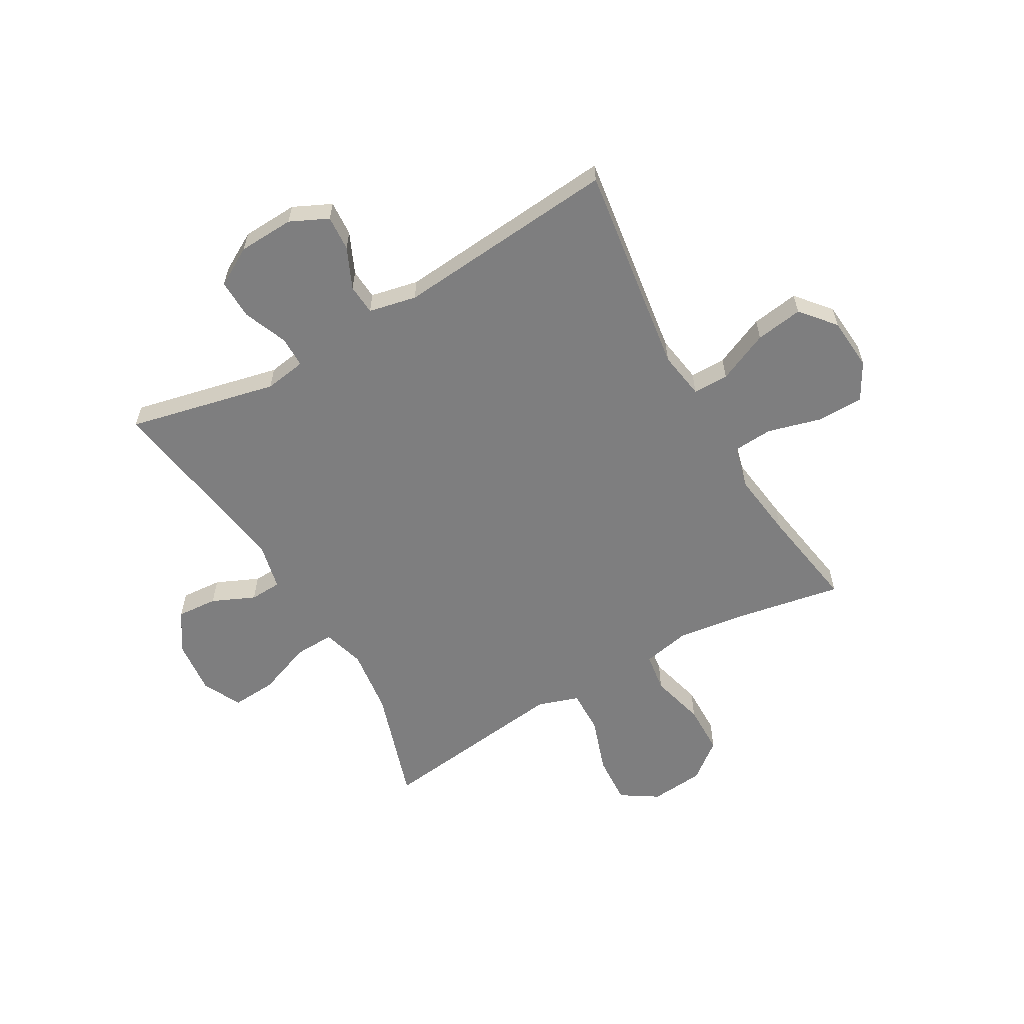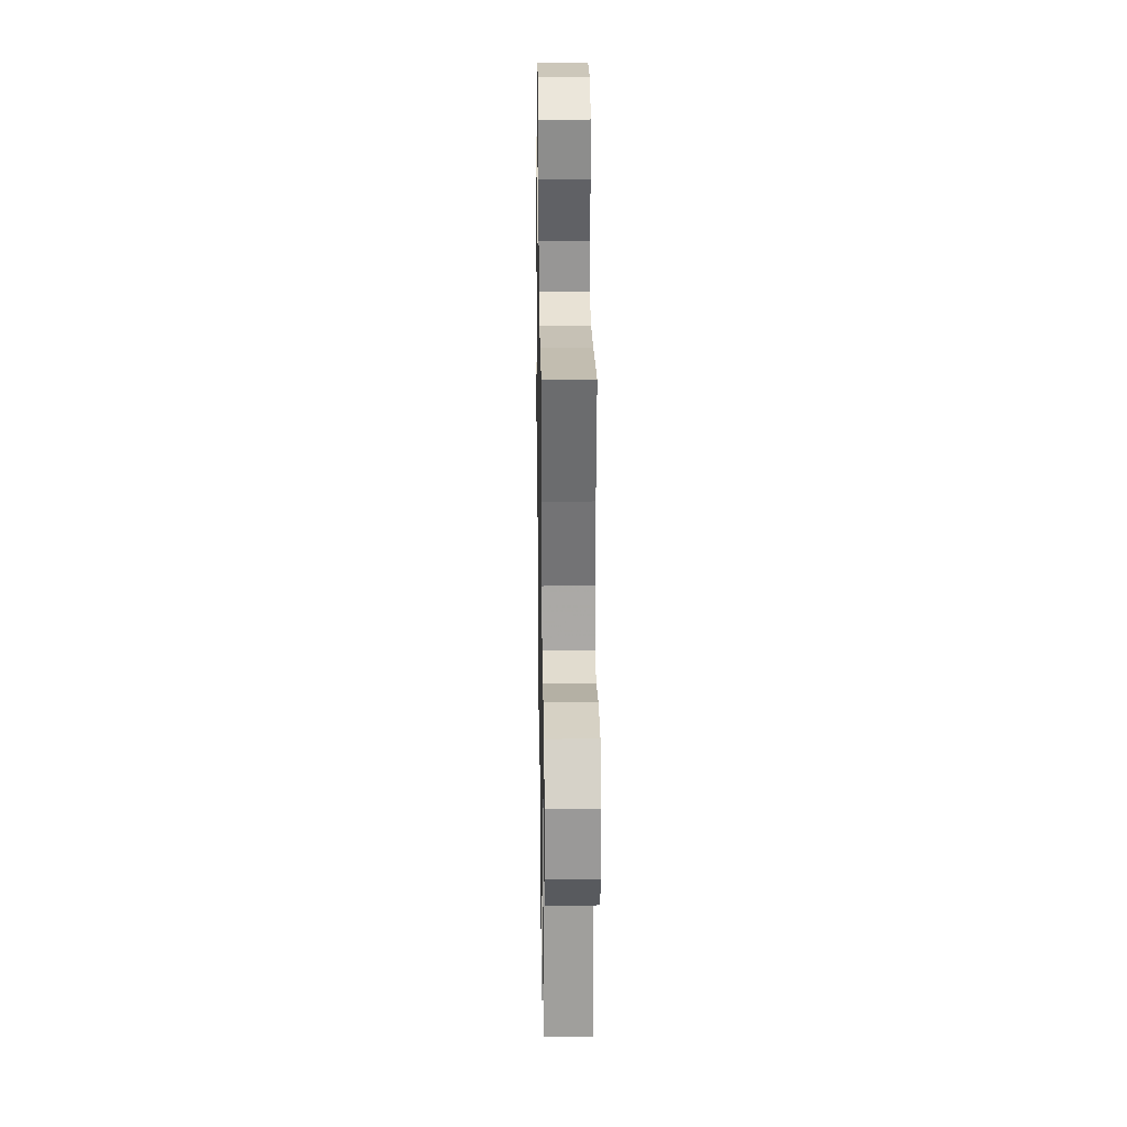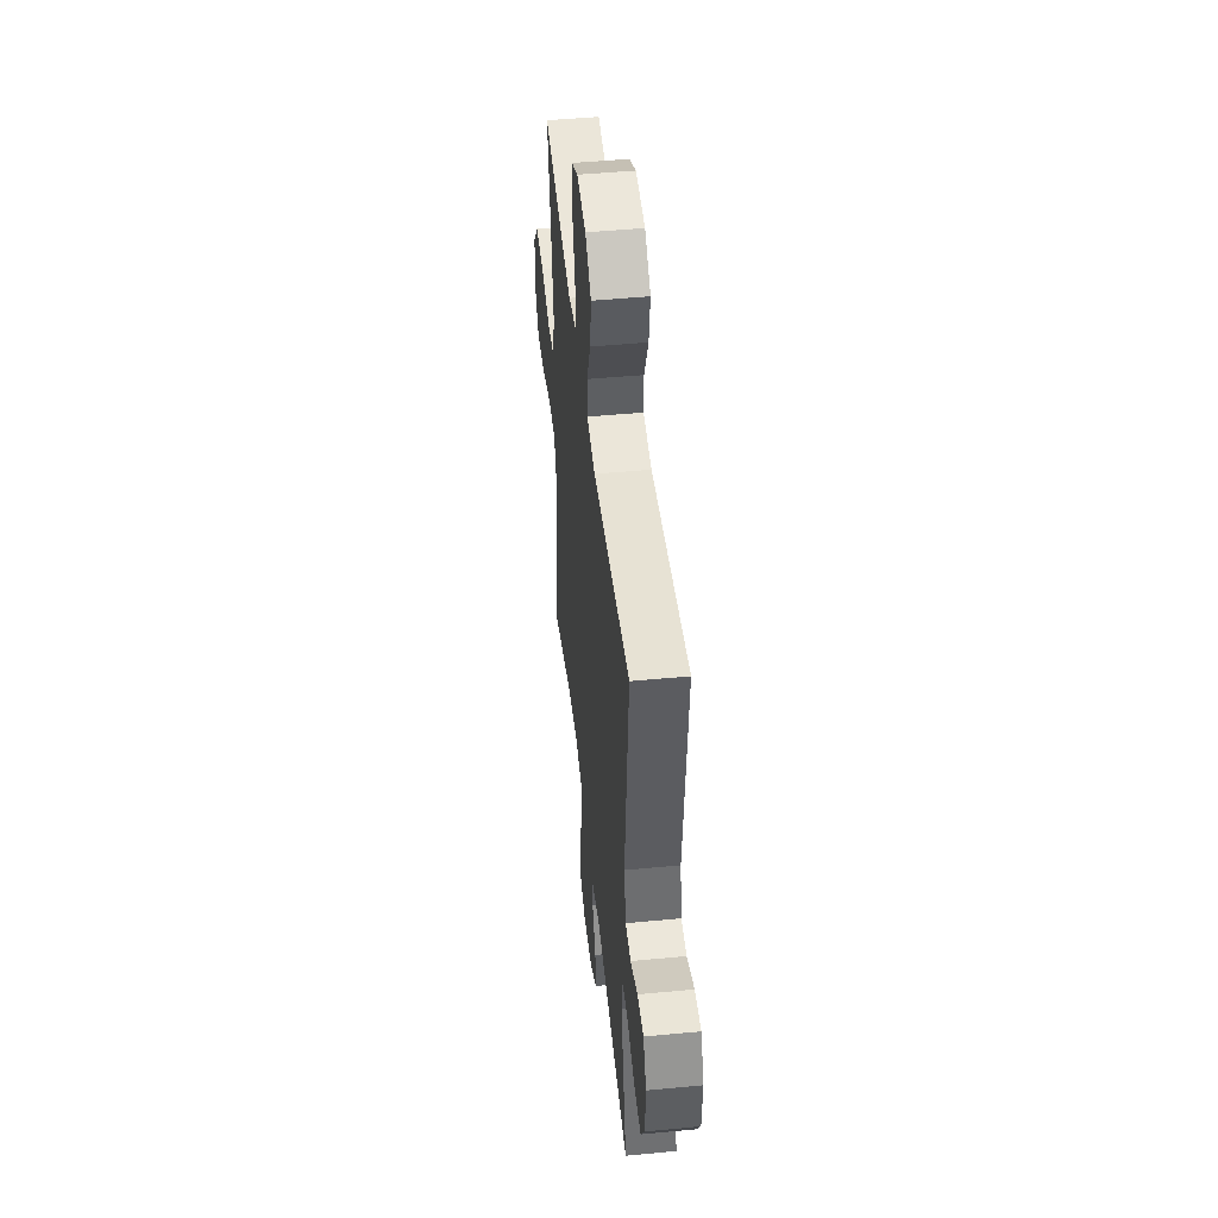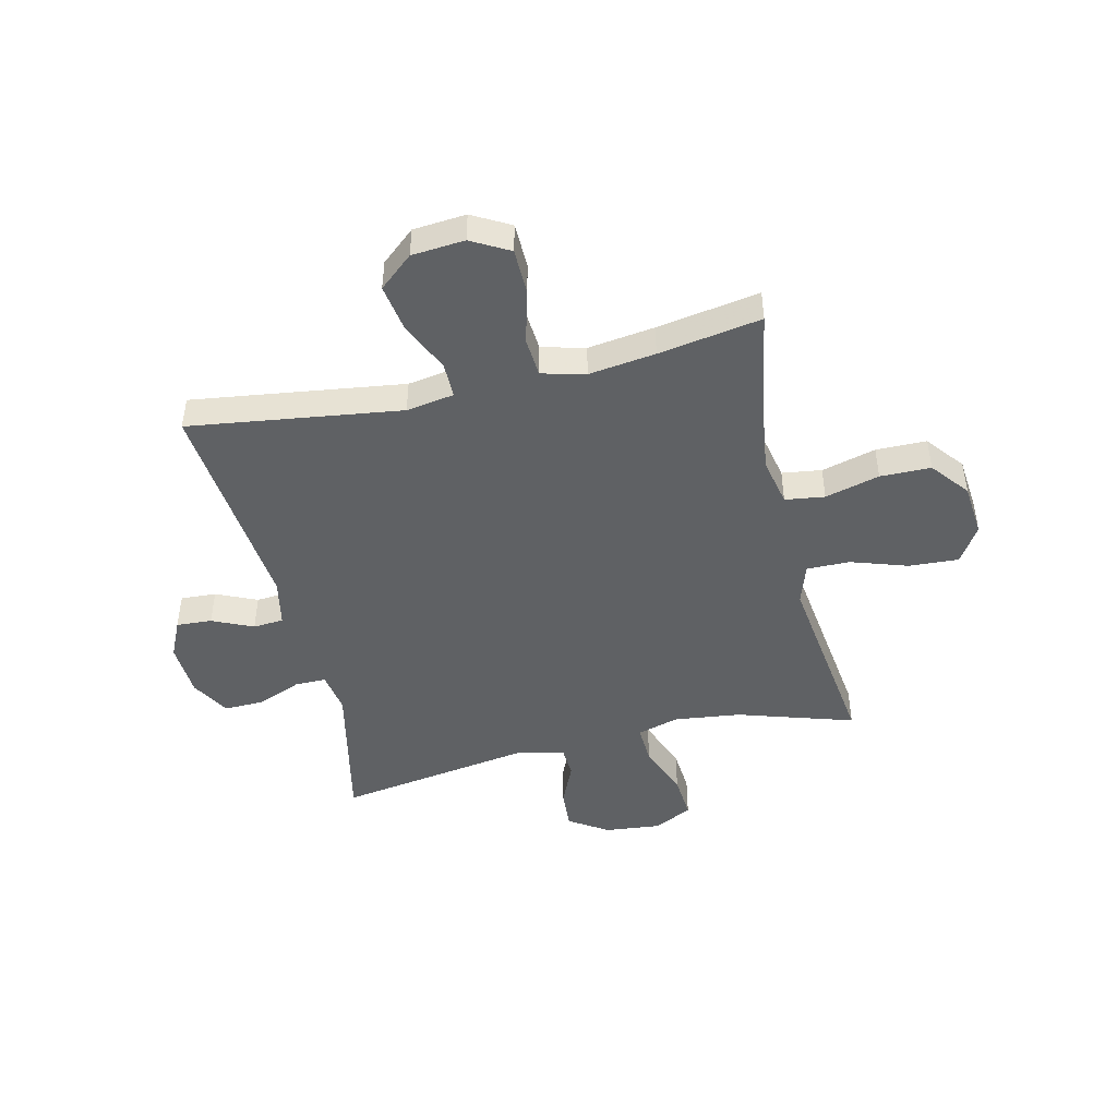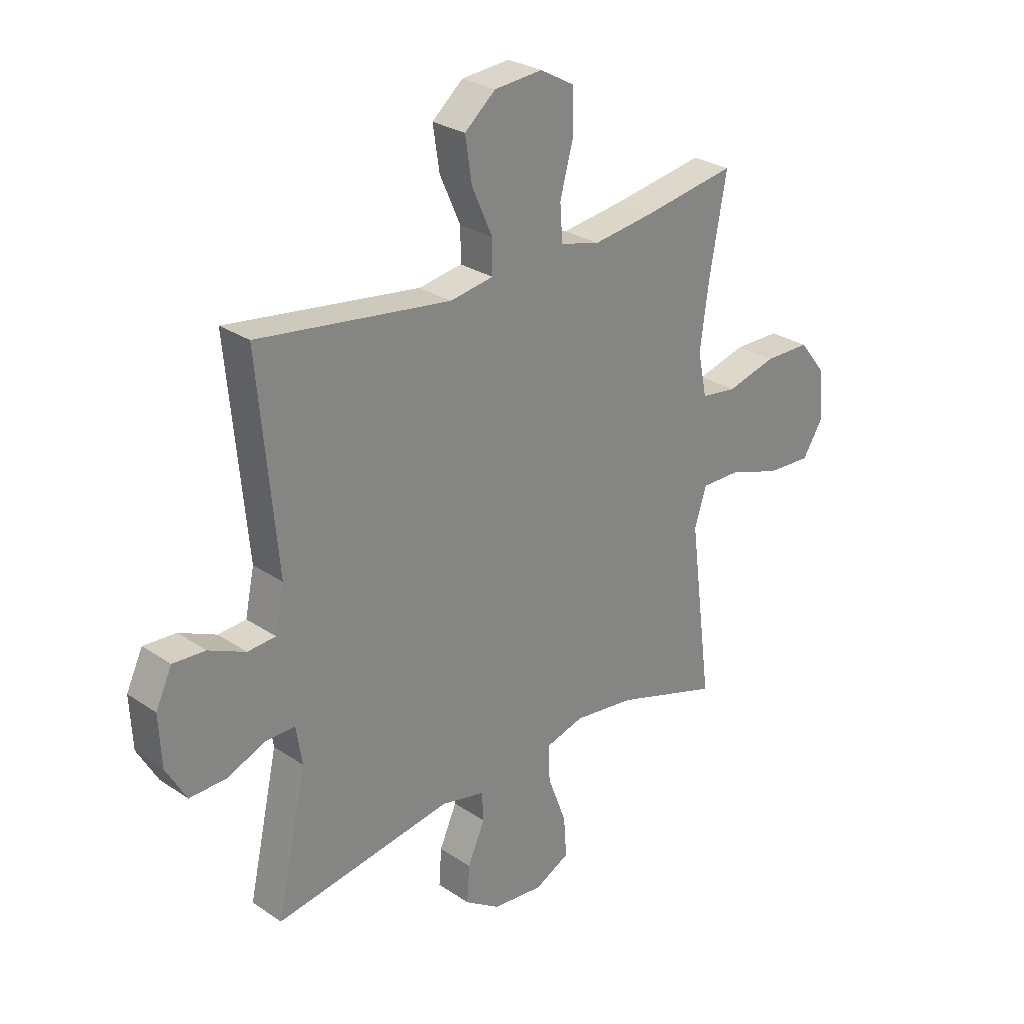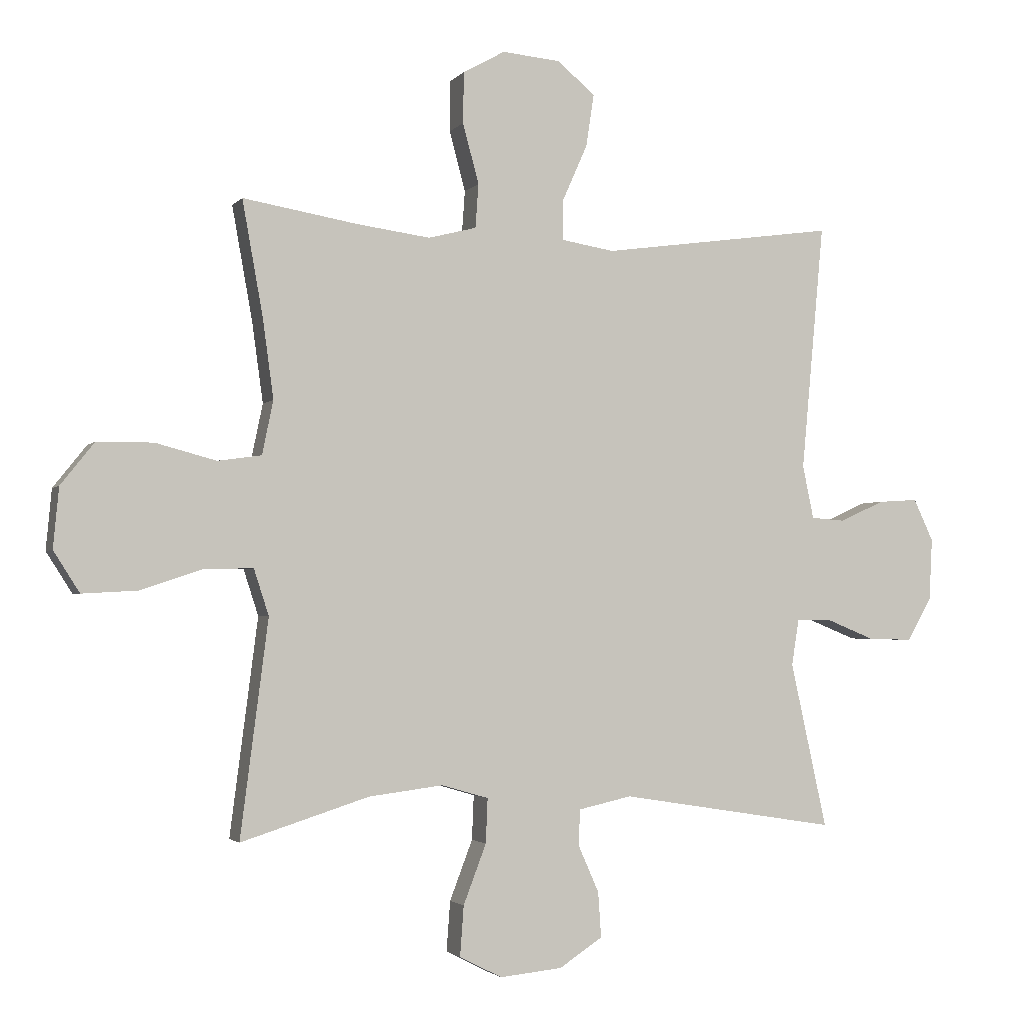
<metadata>
{"format":"obj","ext":"obj","renderer":"f3d","projection":"perspective","resolution":1024,"background":"white","views":[{"elev":-59.5,"azim":-60.3,"up":"+Y"},{"elev":26.3,"azim":89.1,"up":"+Z"},{"elev":48.0,"azim":-96.1,"up":"+Z"},{"elev":-46.1,"azim":13.3,"up":"+Y"},{"elev":27.7,"azim":-44.2,"up":"+Z"},{"elev":-2.4,"azim":160.7,"up":"+Z"}]}
</metadata>
<code>
v 0.5 0.07 -0.5
v 0.292 0.07 -0.434
v 0.172 0.07 -0.419
v 0.096 0.07 -0.441
v 0.099 0.07 -0.513
v 0.136 0.07 -0.61
v 0.142 0.07 -0.691
v 0.073 0.07 -0.726
v -0.028 0.07 -0.716
v -0.098 0.07 -0.67
v -0.093 0.07 -0.597
v -0.059 0.07 -0.52
v -0.062 0.07 -0.463
v -0.148 0.07 -0.444
v -0.5 0.07 -0.5
v -0.441 0.07 -0.232
v -0.453 0.07 -0.157
v -0.509 0.07 -0.157
v -0.588 0.07 -0.189
v -0.66 0.07 -0.191
v -0.7 0.07 -0.121
v -0.705 0.07 -0.021
v -0.673 0.07 0.047
v -0.609 0.07 0.043
v -0.536 0.07 0.01
v -0.481 0.07 0.014
v -0.463 0.07 0.1
v -0.5 0.07 0.5
v -0.119 0.07 0.447
v -0.033 0.07 0.461
v -0.033 0.07 0.525
v -0.074 0.07 0.617
v -0.087 0.07 0.702
v -0.026 0.07 0.754
v 0.069 0.07 0.762
v 0.137 0.07 0.724
v 0.138 0.07 0.641
v 0.112 0.07 0.544
v 0.117 0.07 0.473
v 0.195 0.07 0.453
v 0.315 0.07 0.469
v 0.5 0.07 0.5
v 0.467 0.07 0.317
v 0.449 0.07 0.186
v 0.467 0.07 0.099
v 0.538 0.07 0.089
v 0.636 0.07 0.115
v 0.727 0.07 0.114
v 0.781 0.07 0.046
v 0.79 0.07 -0.051
v 0.748 0.07 -0.117
v 0.659 0.07 -0.112
v 0.557 0.07 -0.078
v 0.479 0.07 -0.077
v 0.455 0.07 -0.151
v 0.47 0.07 -0.268
v 0.5 0 -0.5
v 0.292 0 -0.434
v 0.172 0 -0.419
v 0.096 0 -0.441
v 0.099 0 -0.513
v 0.136 0 -0.61
v 0.142 0 -0.691
v 0.073 0 -0.726
v -0.028 0 -0.716
v -0.098 0 -0.67
v -0.093 0 -0.597
v -0.059 0 -0.52
v -0.062 0 -0.463
v -0.148 0 -0.444
v -0.5 0 -0.5
v -0.441 0 -0.232
v -0.453 0 -0.157
v -0.509 0 -0.157
v -0.588 0 -0.189
v -0.66 0 -0.191
v -0.7 0 -0.121
v -0.705 0 -0.021
v -0.673 0 0.047
v -0.609 0 0.043
v -0.536 0 0.01
v -0.481 0 0.014
v -0.463 0 0.1
v -0.5 0 0.5
v -0.119 0 0.447
v -0.033 0 0.461
v -0.033 0 0.525
v -0.074 0 0.617
v -0.087 0 0.702
v -0.026 0 0.754
v 0.069 0 0.762
v 0.137 0 0.724
v 0.138 0 0.641
v 0.112 0 0.544
v 0.117 0 0.473
v 0.195 0 0.453
v 0.315 0 0.469
v 0.5 0 0.5
v 0.467 0 0.317
v 0.449 0 0.186
v 0.467 0 0.099
v 0.538 0 0.089
v 0.636 0 0.115
v 0.727 0 0.114
v 0.781 0 0.046
v 0.79 0 -0.051
v 0.748 0 -0.117
v 0.659 0 -0.112
v 0.557 0 -0.078
v 0.479 0 -0.077
v 0.455 0 -0.151
v 0.47 0 -0.268
f 51 52 53
f 50 51 53
f 49 50 53
f 48 49 53
f 47 48 53
f 46 47 53
f 45 46 53 54
f 44 45 54 55
f 41 42 43
f 40 41 43 44
f 39 40 44 55
f 36 37 38
f 35 36 38
f 34 35 38
f 33 34 38
f 32 33 38
f 31 32 38
f 30 31 38 39
f 39 55 56
f 30 39 56
f 29 30 56
f 23 24 25
f 22 23 25
f 21 22 25
f 20 21 25
f 19 20 25
f 18 19 25
f 17 18 25 26
f 14 15 16
f 13 14 16 17
f 10 11 12
f 9 10 12
f 8 9 12
f 7 8 12
f 6 7 12
f 5 6 12
f 4 5 12 13
f 17 26 27
f 13 17 27
f 4 13 27
f 3 4 27
f 28 29 56
f 27 28 56
f 3 27 56
f 2 3 56
f 1 2 56
f 109 108 107
f 109 107 106
f 109 106 105
f 109 105 104
f 109 104 103
f 109 103 102
f 110 109 102 101
f 111 110 101 100
f 99 98 97
f 100 99 97 96
f 111 100 96 95
f 94 93 92
f 94 92 91
f 94 91 90
f 94 90 89
f 94 89 88
f 94 88 87
f 95 94 87 86
f 112 111 95
f 112 95 86
f 112 86 85
f 81 80 79
f 81 79 78
f 81 78 77
f 81 77 76
f 81 76 75
f 81 75 74
f 82 81 74 73
f 72 71 70
f 73 72 70 69
f 68 67 66
f 68 66 65
f 68 65 64
f 68 64 63
f 68 63 62
f 68 62 61
f 69 68 61 60
f 83 82 73
f 83 73 69
f 83 69 60
f 83 60 59
f 112 85 84
f 112 84 83
f 112 83 59
f 112 59 58
f 112 58 57
f 1 57 58 2
f 2 58 59 3
f 3 59 60 4
f 4 60 61 5
f 5 61 62 6
f 6 62 63 7
f 7 63 64 8
f 8 64 65 9
f 9 65 66 10
f 10 66 67 11
f 11 67 68 12
f 12 68 69 13
f 13 69 70 14
f 14 70 71 15
f 15 71 72 16
f 16 72 73 17
f 17 73 74 18
f 18 74 75 19
f 19 75 76 20
f 20 76 77 21
f 21 77 78 22
f 22 78 79 23
f 23 79 80 24
f 24 80 81 25
f 25 81 82 26
f 26 82 83 27
f 27 83 84 28
f 28 84 85 29
f 29 85 86 30
f 30 86 87 31
f 31 87 88 32
f 32 88 89 33
f 33 89 90 34
f 34 90 91 35
f 35 91 92 36
f 36 92 93 37
f 37 93 94 38
f 38 94 95 39
f 39 95 96 40
f 40 96 97 41
f 41 97 98 42
f 42 98 99 43
f 43 99 100 44
f 44 100 101 45
f 45 101 102 46
f 46 102 103 47
f 47 103 104 48
f 48 104 105 49
f 49 105 106 50
f 50 106 107 51
f 51 107 108 52
f 52 108 109 53
f 53 109 110 54
f 54 110 111 55
f 55 111 112 56
f 56 112 57 1

</code>
